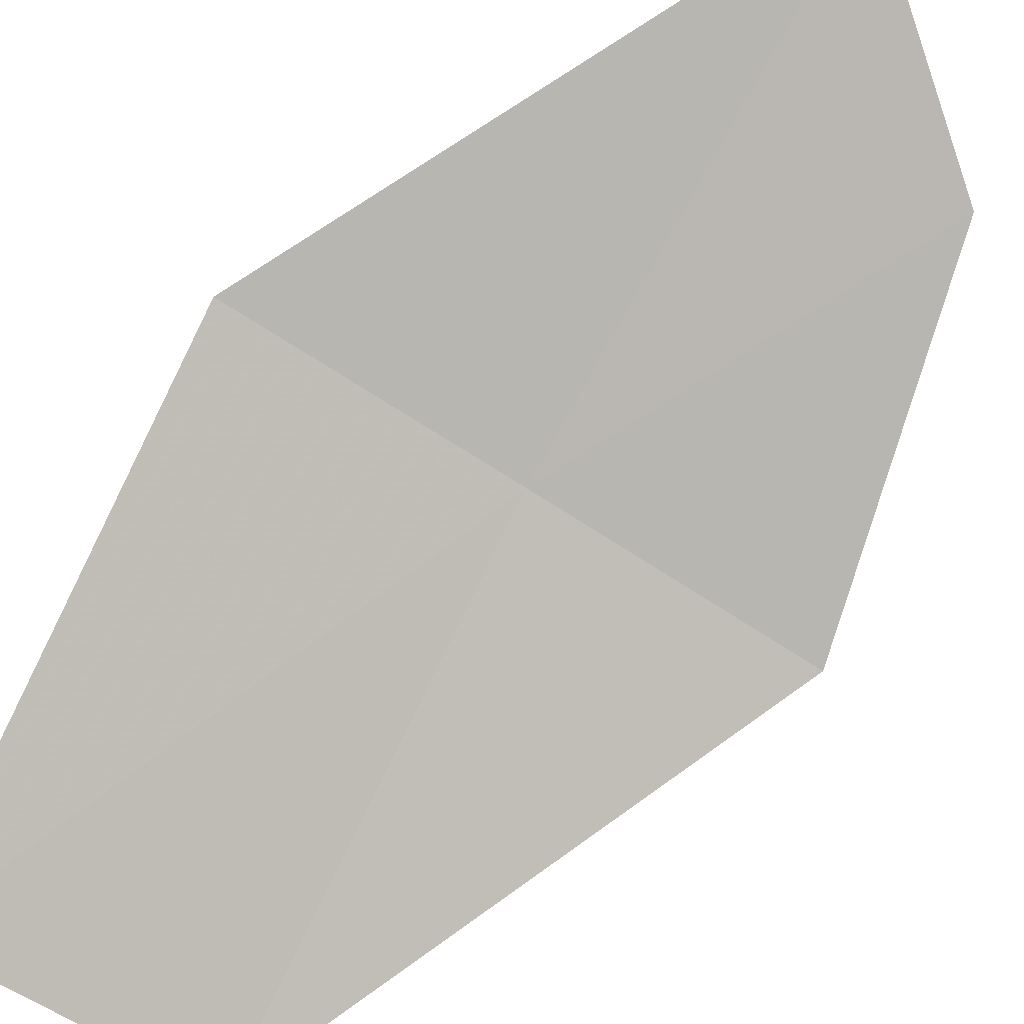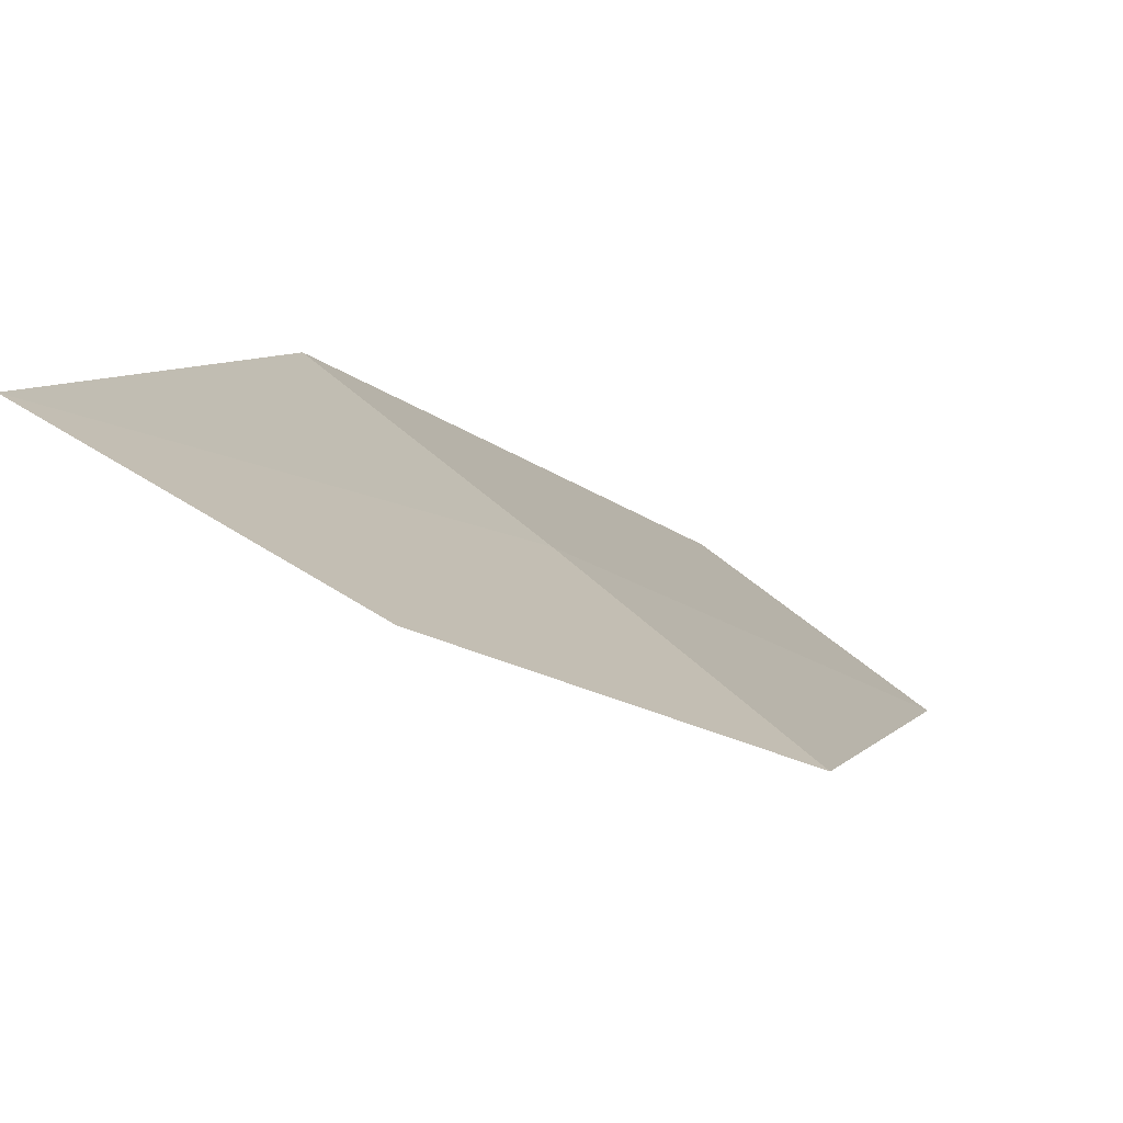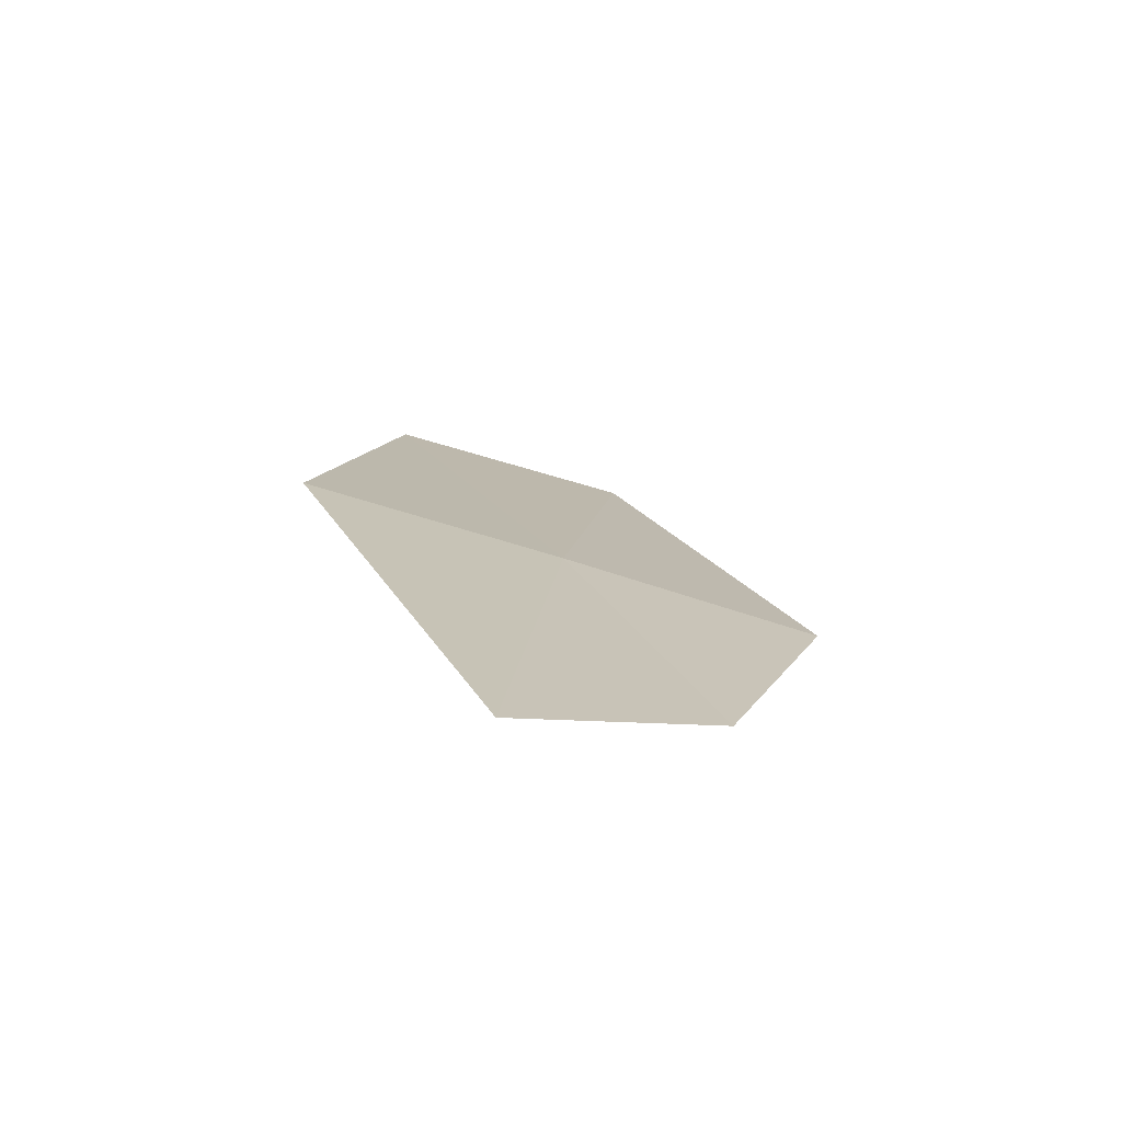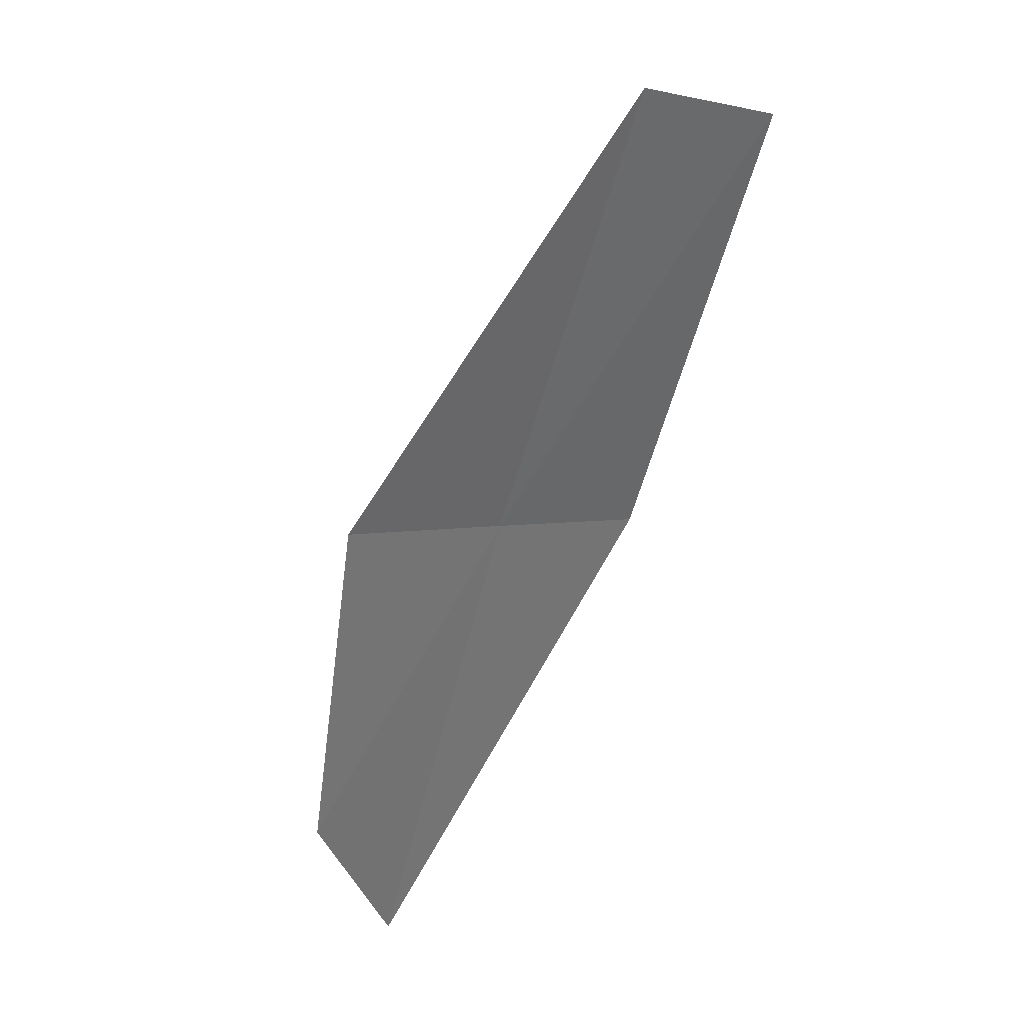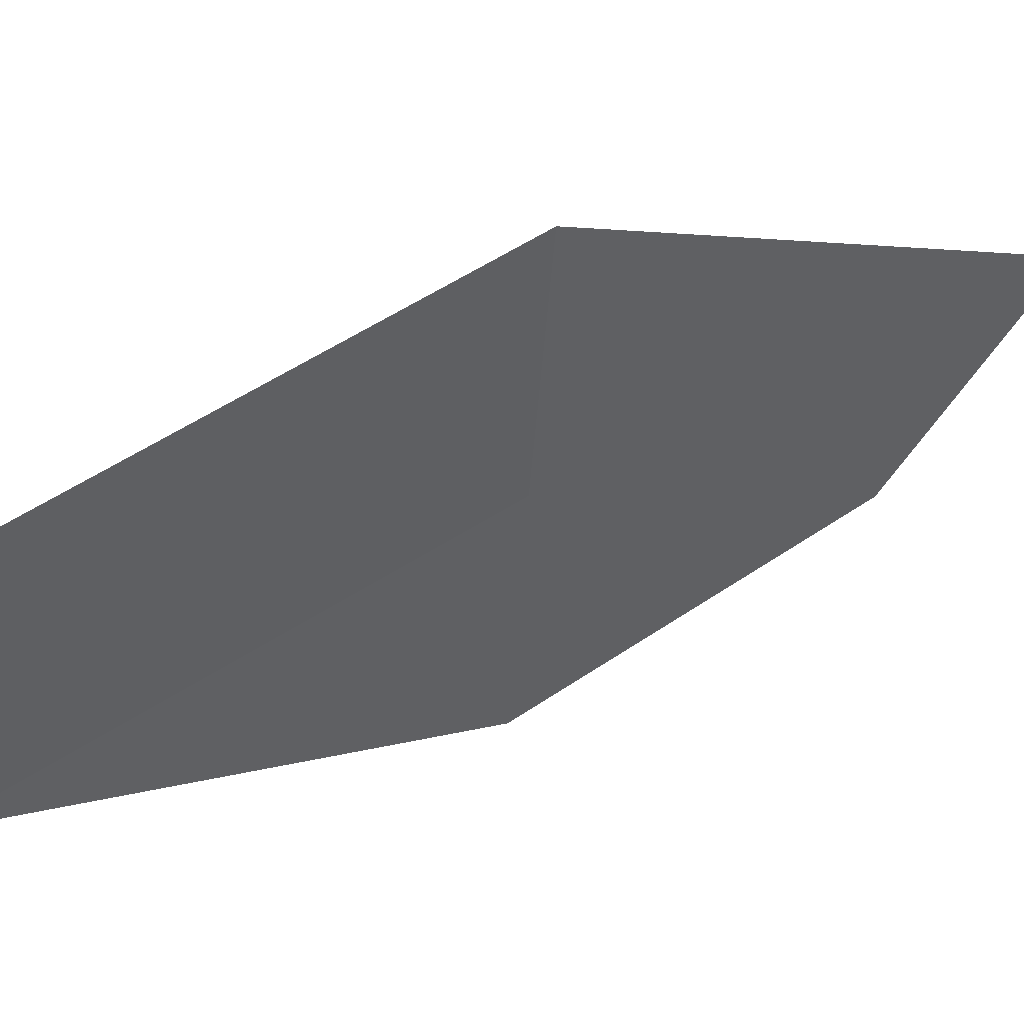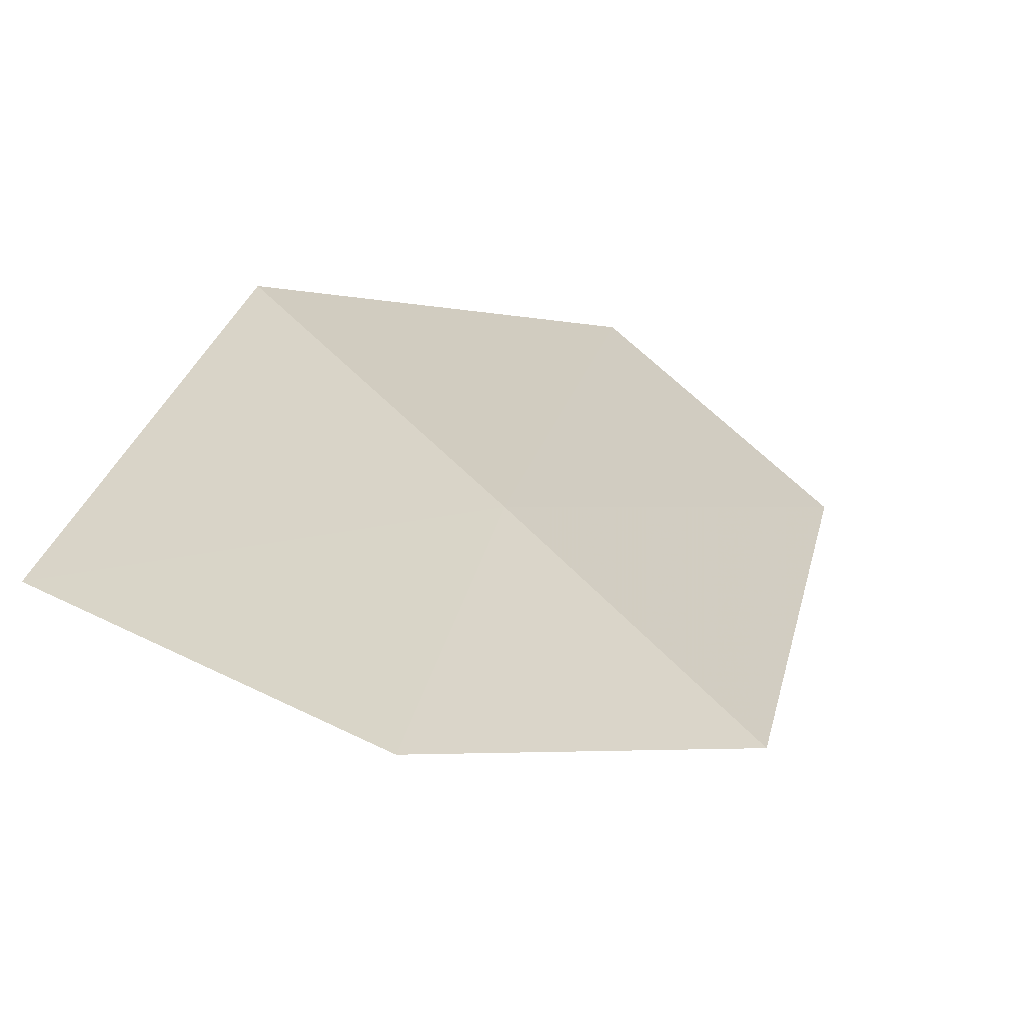
<metadata>
{"format":"obj","ext":"obj","renderer":"f3d","projection":"perspective","resolution":1024,"background":"white","views":[{"elev":-49.0,"azim":-41.8,"up":"+Z"},{"elev":27.5,"azim":36.7,"up":"+Z"},{"elev":-45.0,"azim":-0.2,"up":"+Y"},{"elev":-11.5,"azim":138.1,"up":"+Y"},{"elev":-30.6,"azim":-104.8,"up":"+Z"},{"elev":44.0,"azim":33.6,"up":"+Z"}]}
</metadata>
<code>
v 19.36 21 19.04
v 19.69 20.24 19.34
v 19.24 20.02 19.62
v 19.94 20.89 18.91
v 18.77 21.12 19.16
v 19.5 21.92 18.37
v 18.93 22.05 18.48
f 1 5 3
f 1 6 7
f 1 4 6
f 1 7 5
f 1 3 2
f 1 2 4

</code>
